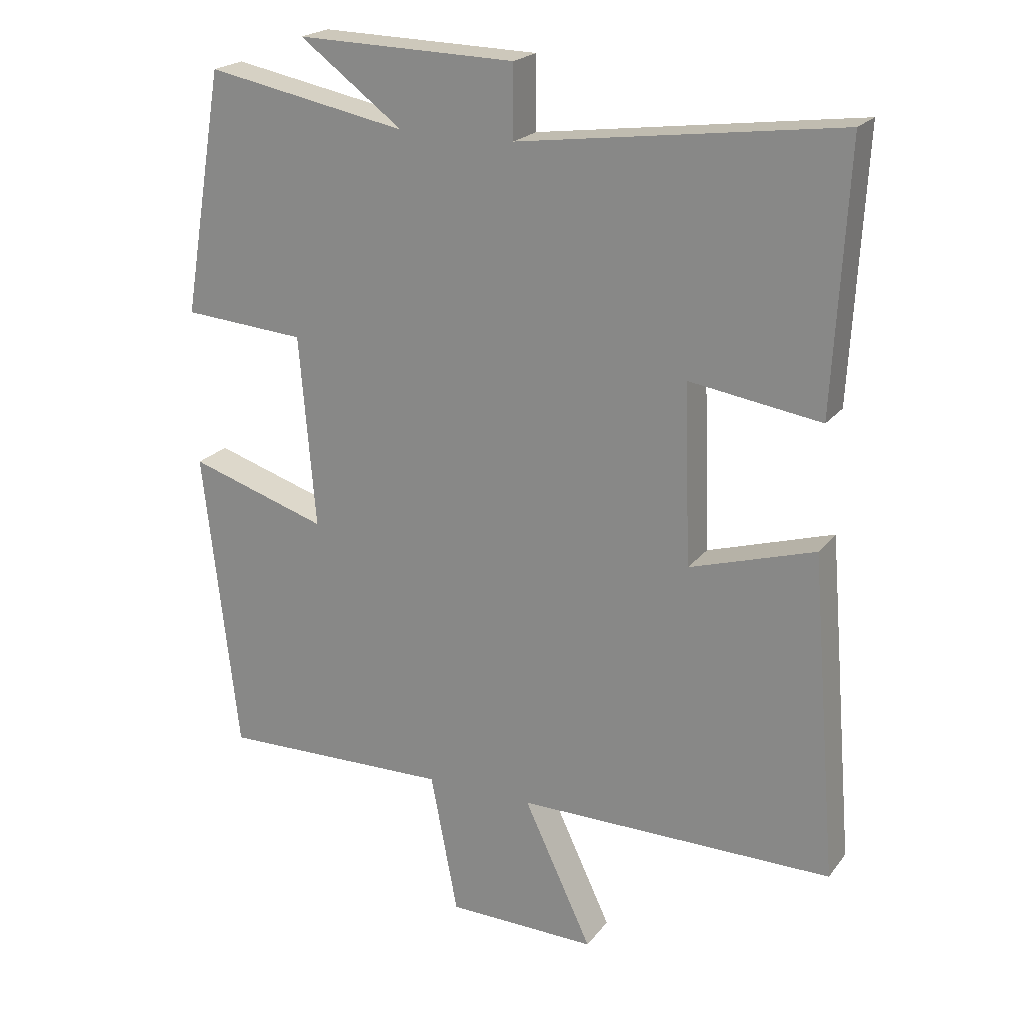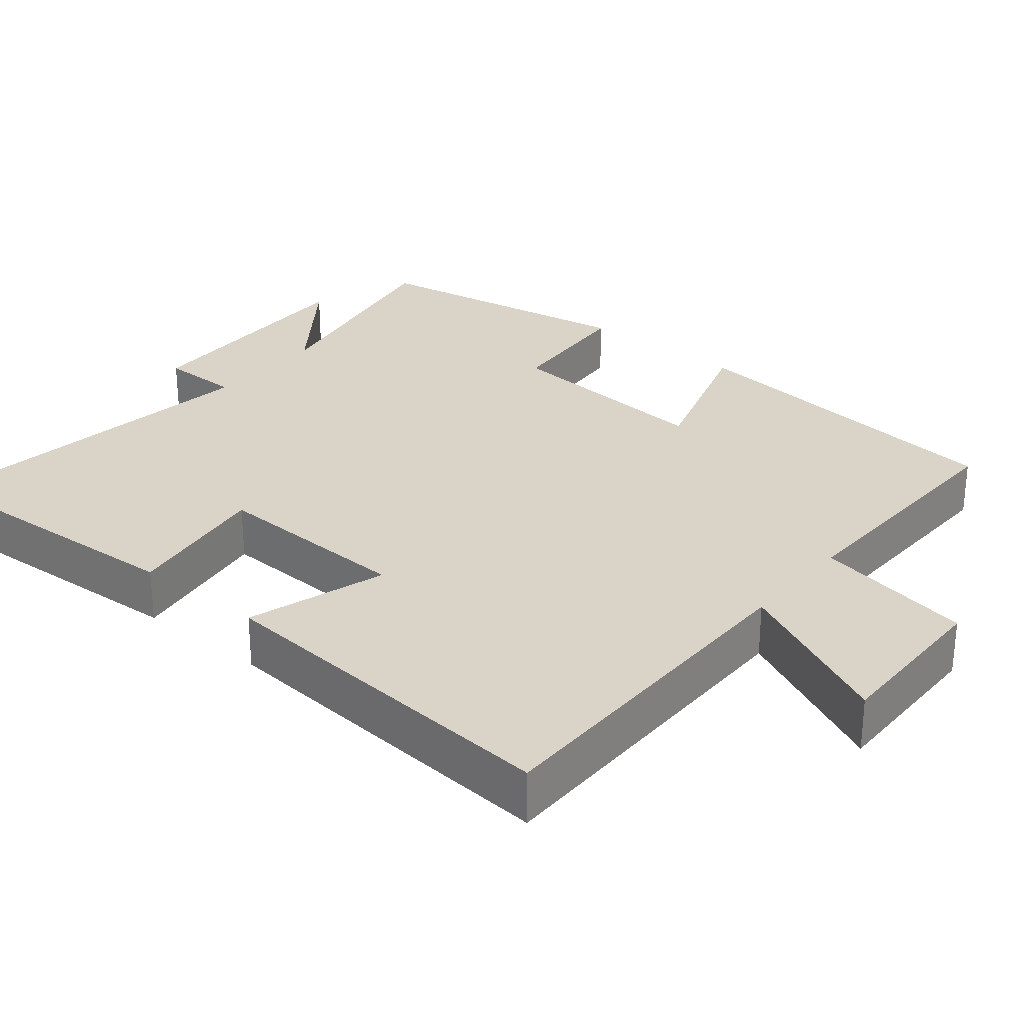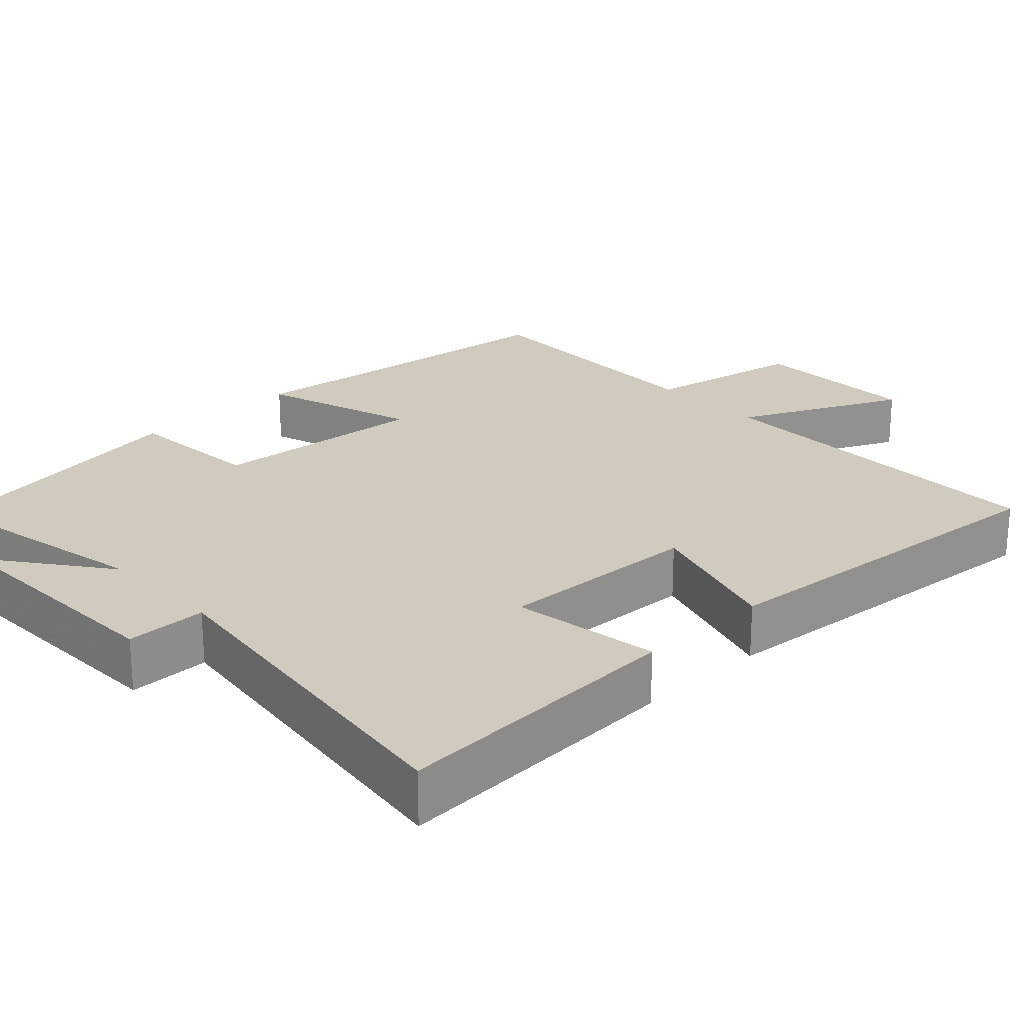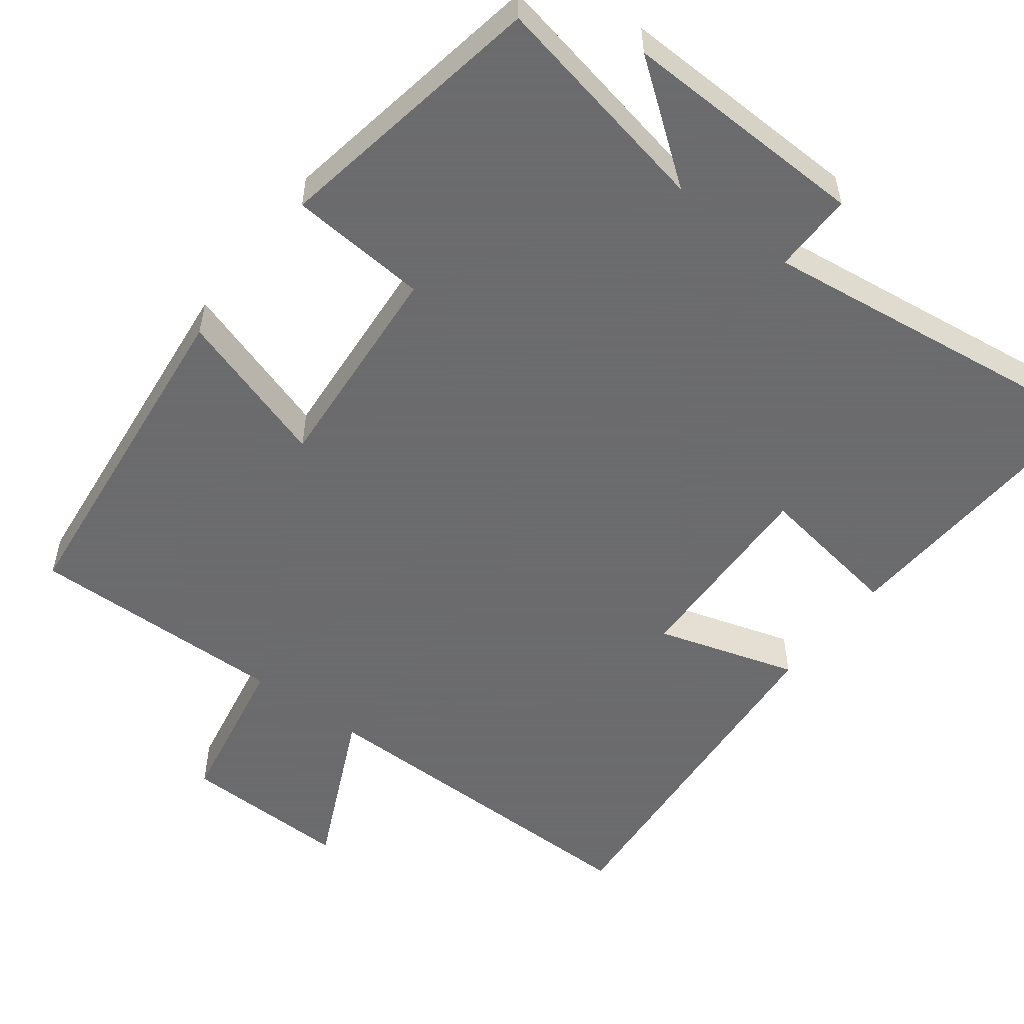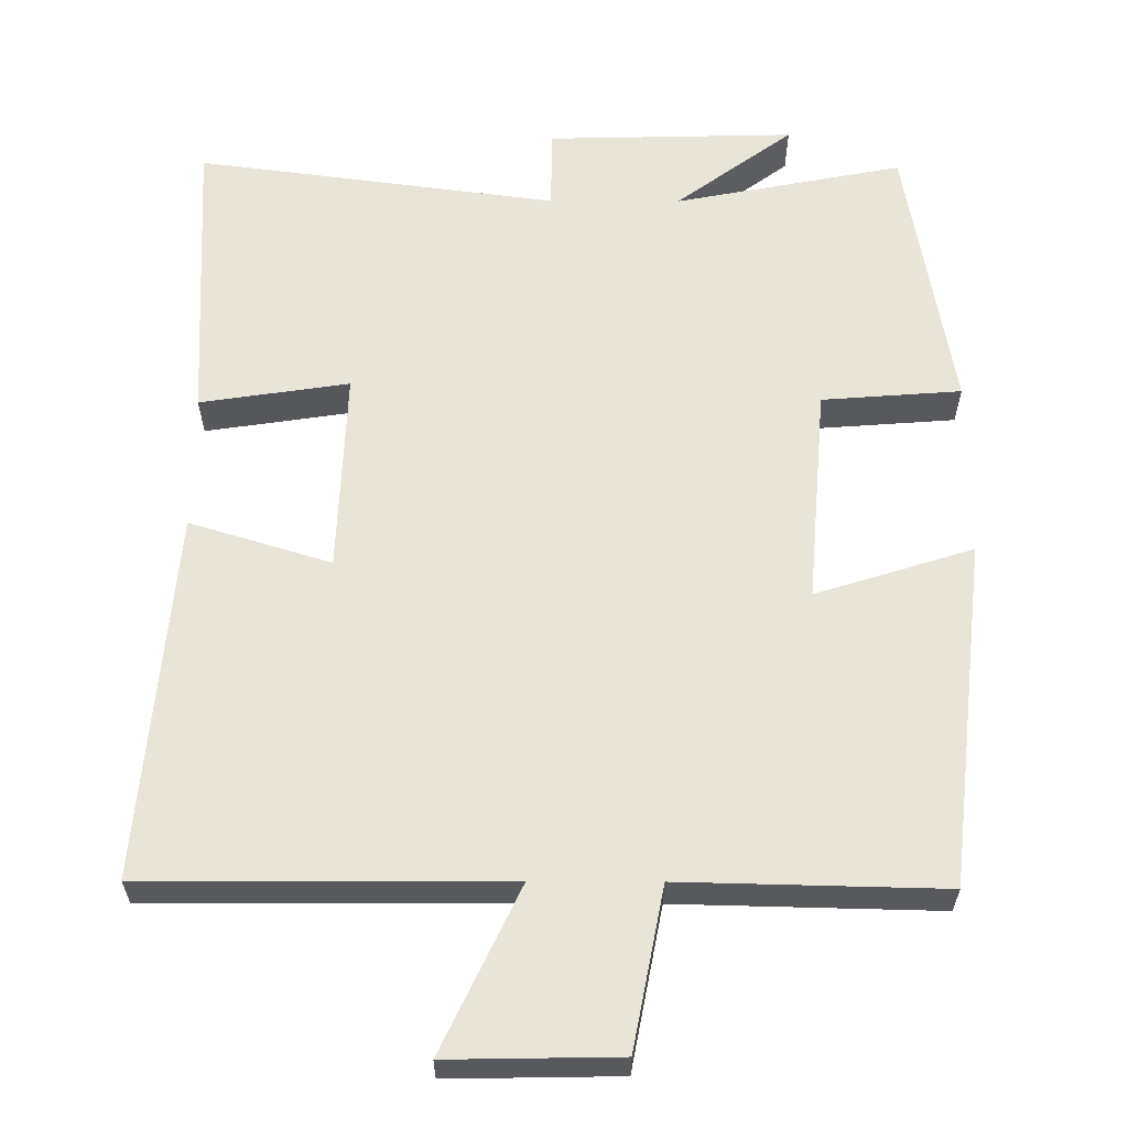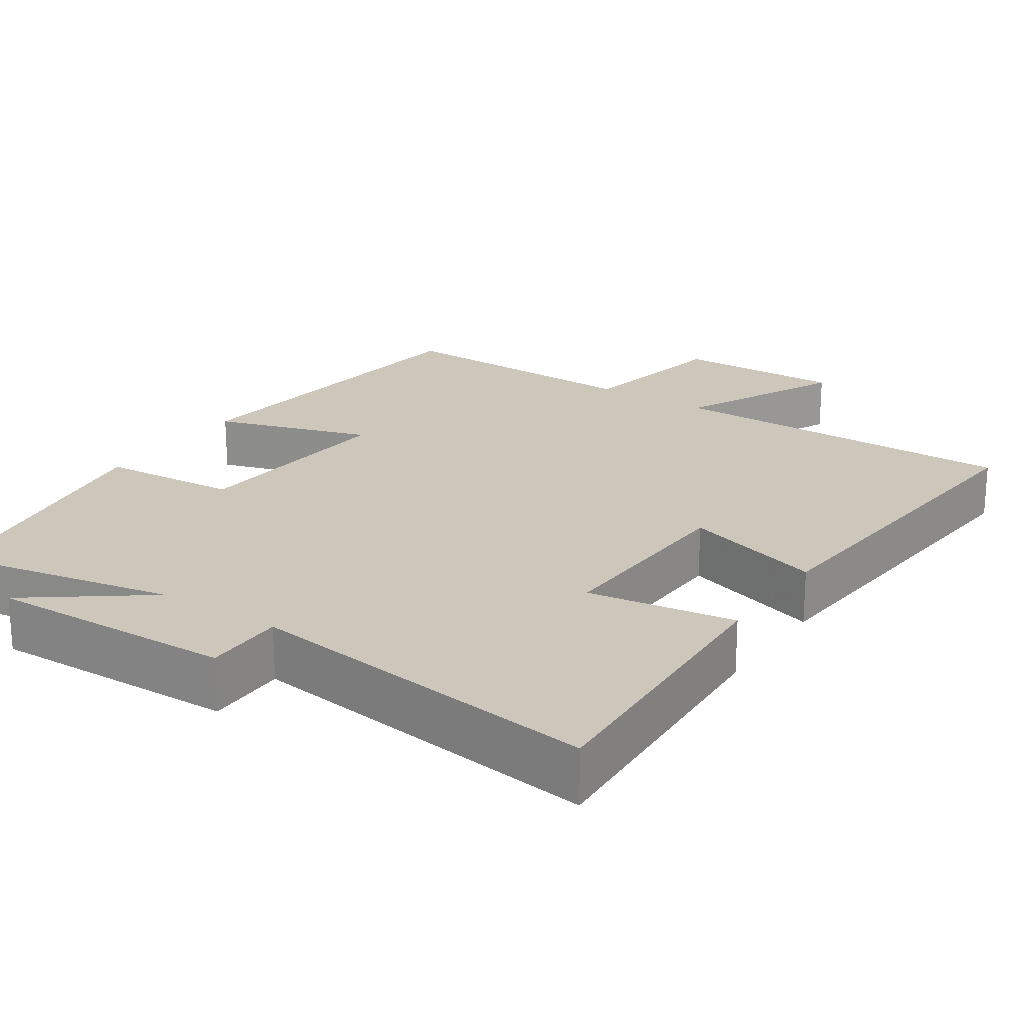
<metadata>
{"format":"obj","ext":"obj","renderer":"f3d","projection":"perspective","resolution":1024,"background":"white","views":[{"elev":21.2,"azim":26.9,"up":"+Z"},{"elev":28.5,"azim":129.4,"up":"+Y"},{"elev":23.6,"azim":46.6,"up":"+Y"},{"elev":-53.5,"azim":-37.5,"up":"+Y"},{"elev":60.7,"azim":-179.8,"up":"+Y"},{"elev":21.5,"azim":33.8,"up":"+Y"}]}
</metadata>
<code>
v 0.521 0.07 0.564
v 0.5 0.07 0.17
v 0.302 0.07 0.2
v 0.312 0.07 -0.07
v 0.5 0.07 -0.012
v 0.541 0.07 -0.501
v 0.064 0.07 -0.5
v 0.167 0.07 -0.718
v -0.059 0.07 -0.714
v -0.1 0.07 -0.5
v -0.448 0.07 -0.508
v -0.5 0.07 -0.047
v -0.291 0.07 -0.113
v -0.315 0.07 0.177
v -0.5 0.07 0.191
v -0.438 0.07 0.559
v -0.134 0.07 0.5
v -0.29 0.07 0.616
v 0.04 0.07 0.608
v 0.04 0.07 0.5
v 0.521 0 0.564
v 0.5 0 0.17
v 0.302 0 0.2
v 0.312 0 -0.07
v 0.5 0 -0.012
v 0.541 0 -0.501
v 0.064 0 -0.5
v 0.167 0 -0.718
v -0.059 0 -0.714
v -0.1 0 -0.5
v -0.448 0 -0.508
v -0.5 0 -0.047
v -0.291 0 -0.113
v -0.315 0 0.177
v -0.5 0 0.191
v -0.438 0 0.559
v -0.134 0 0.5
v -0.29 0 0.616
v 0.04 0 0.608
v 0.04 0 0.5
f 17 18 19 20
f 14 15 16 17
f 13 14 17 20
f 10 11 12 13
f 10 13 20
f 7 8 9 10
f 7 10 20
f 4 5 6 7
f 3 4 7 20
f 1 2 3 20
f 40 39 38 37
f 37 36 35 34
f 40 37 34 33
f 33 32 31 30
f 40 33 30
f 30 29 28 27
f 40 30 27
f 27 26 25 24
f 40 27 24 23
f 40 23 22 21
f 1 21 22 2
f 2 22 23 3
f 3 23 24 4
f 4 24 25 5
f 5 25 26 6
f 6 26 27 7
f 7 27 28 8
f 8 28 29 9
f 9 29 30 10
f 10 30 31 11
f 11 31 32 12
f 12 32 33 13
f 13 33 34 14
f 14 34 35 15
f 15 35 36 16
f 16 36 37 17
f 17 37 38 18
f 18 38 39 19
f 19 39 40 20
f 20 40 21 1

</code>
